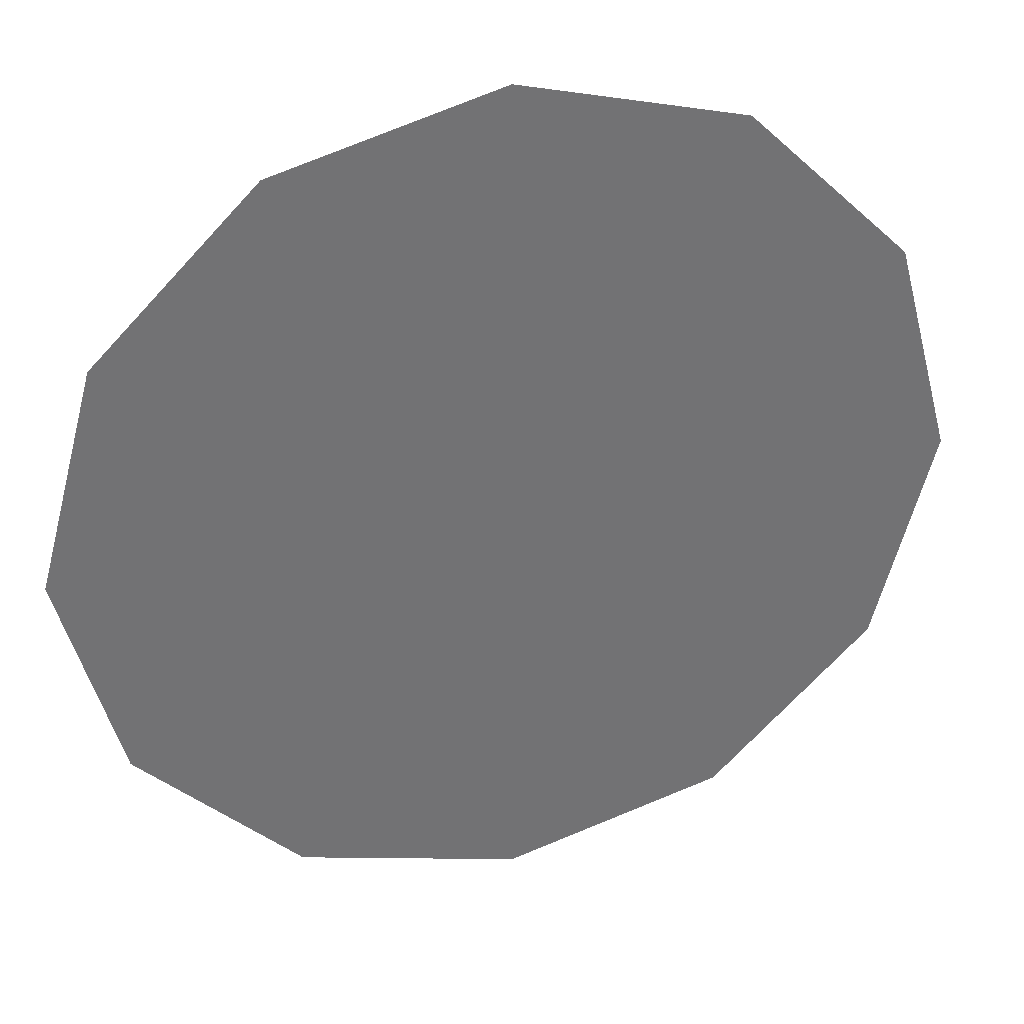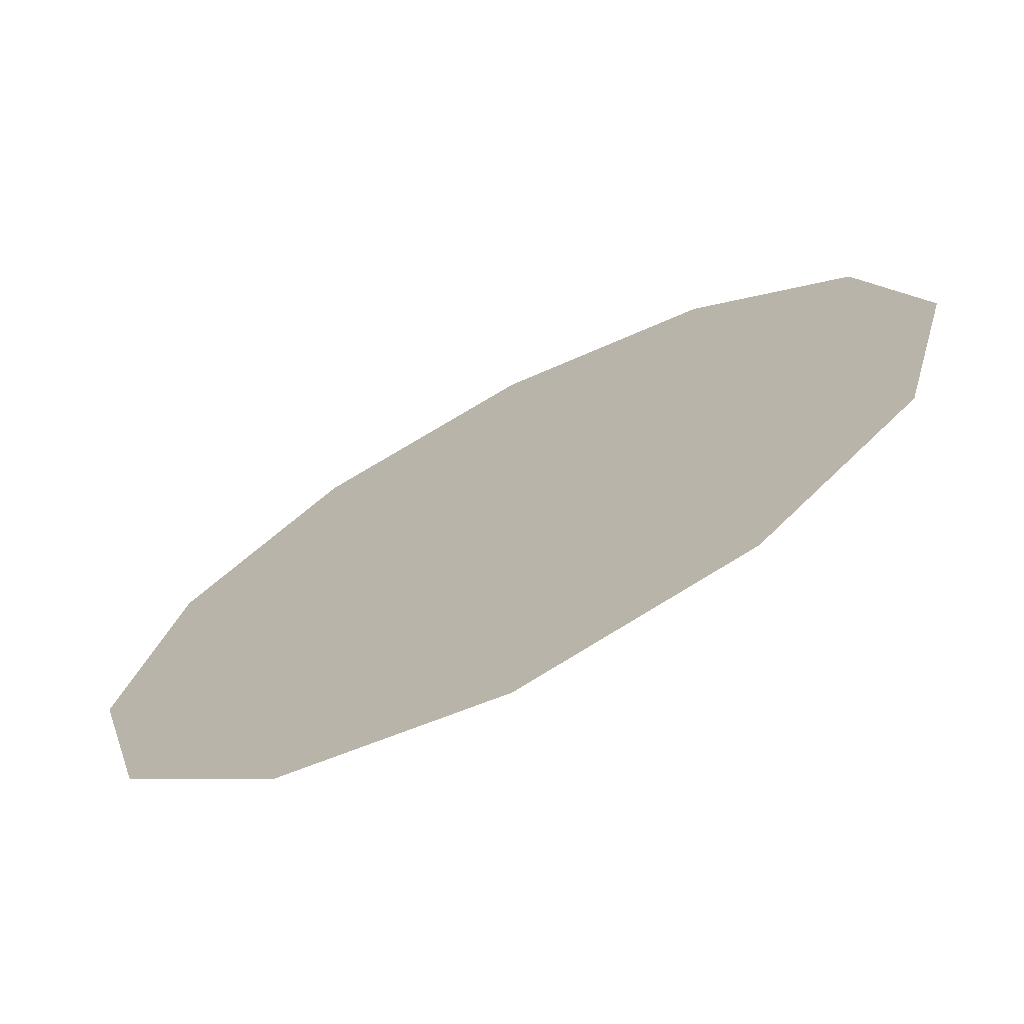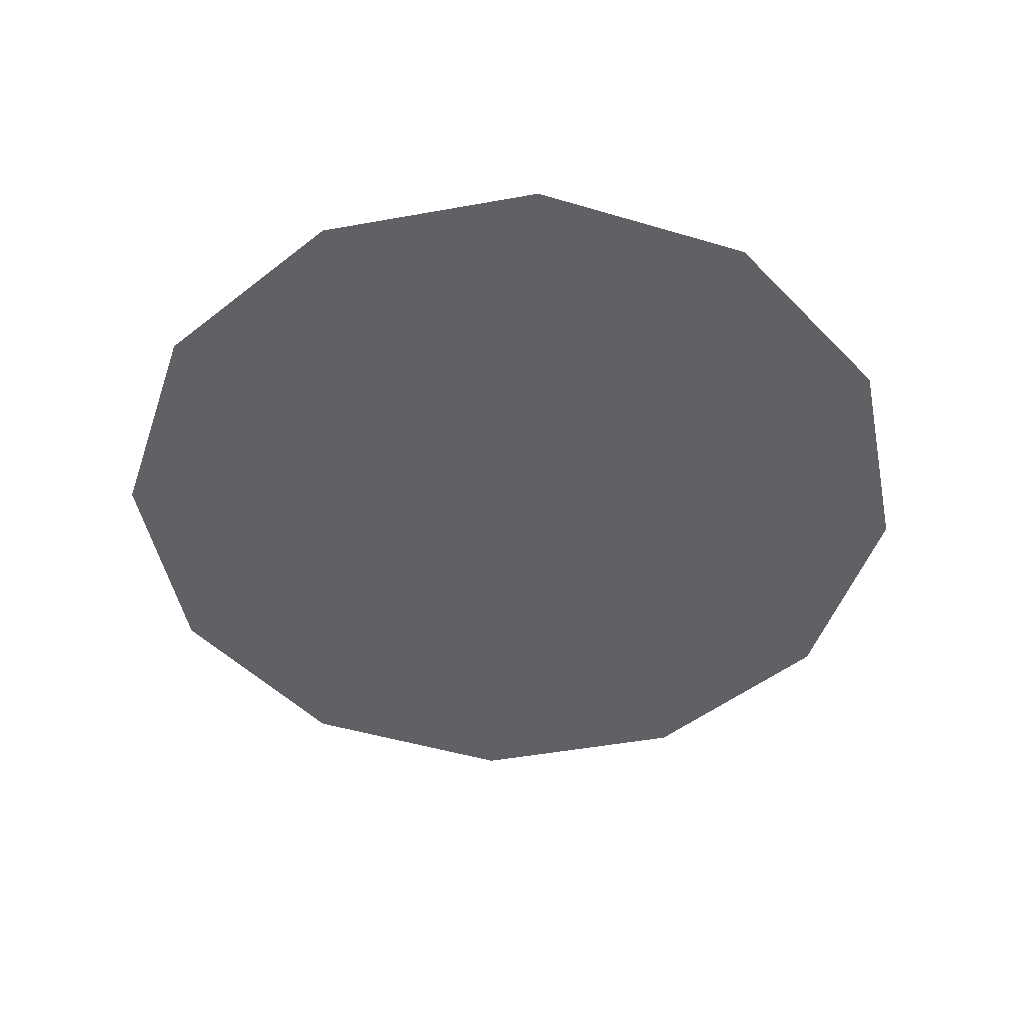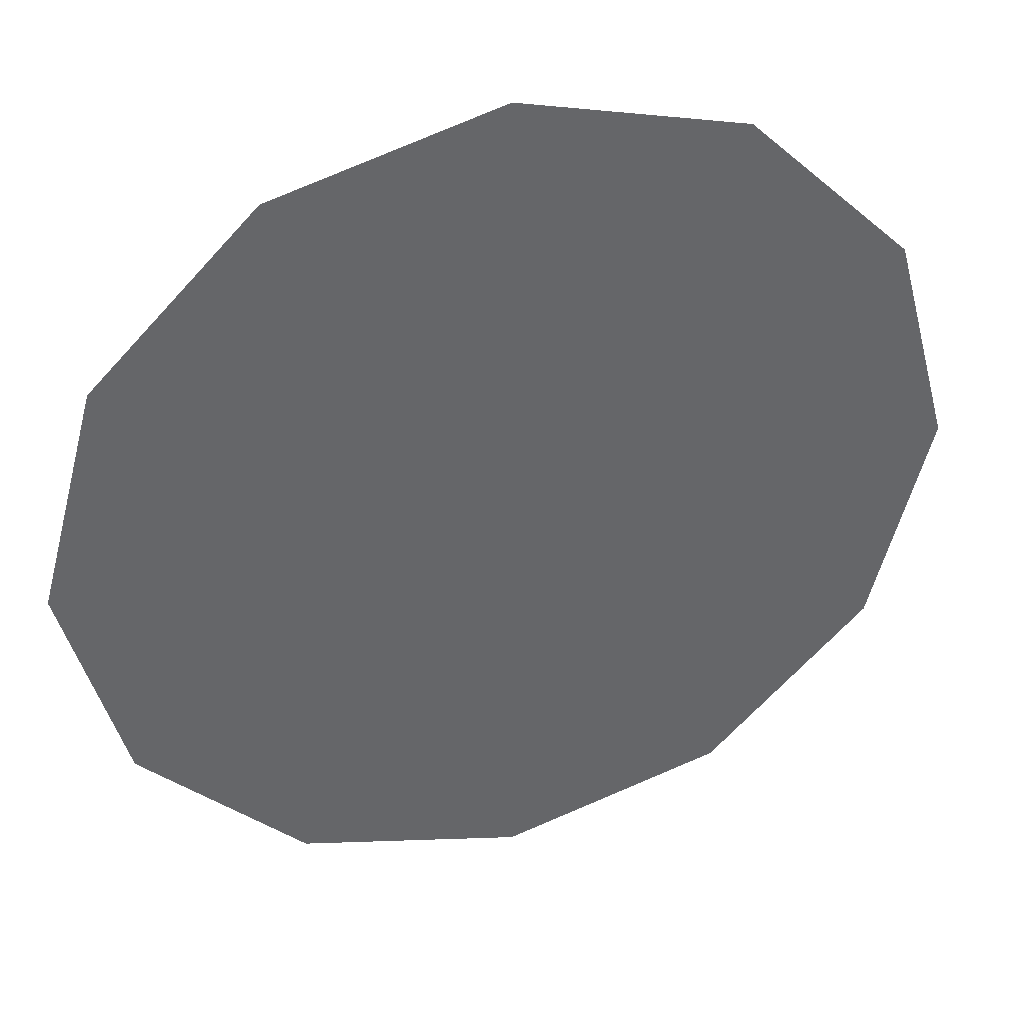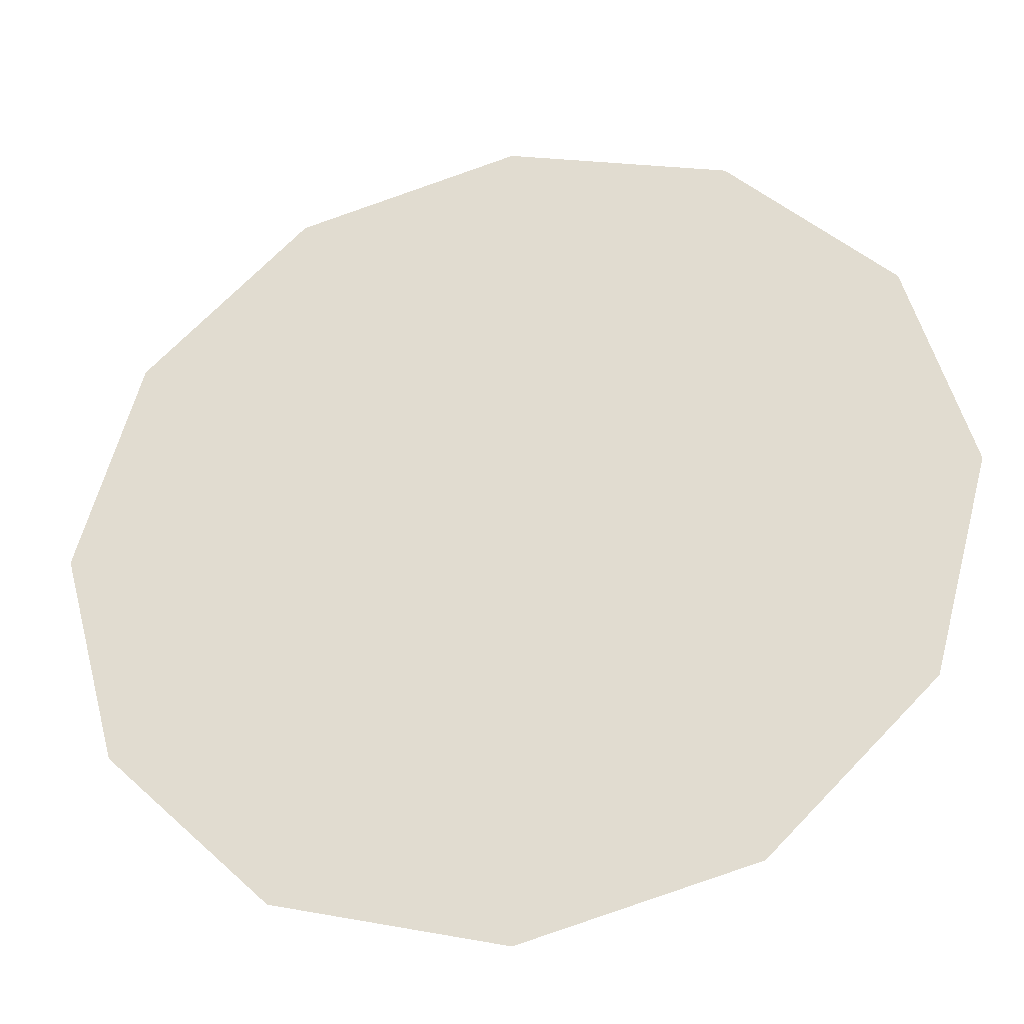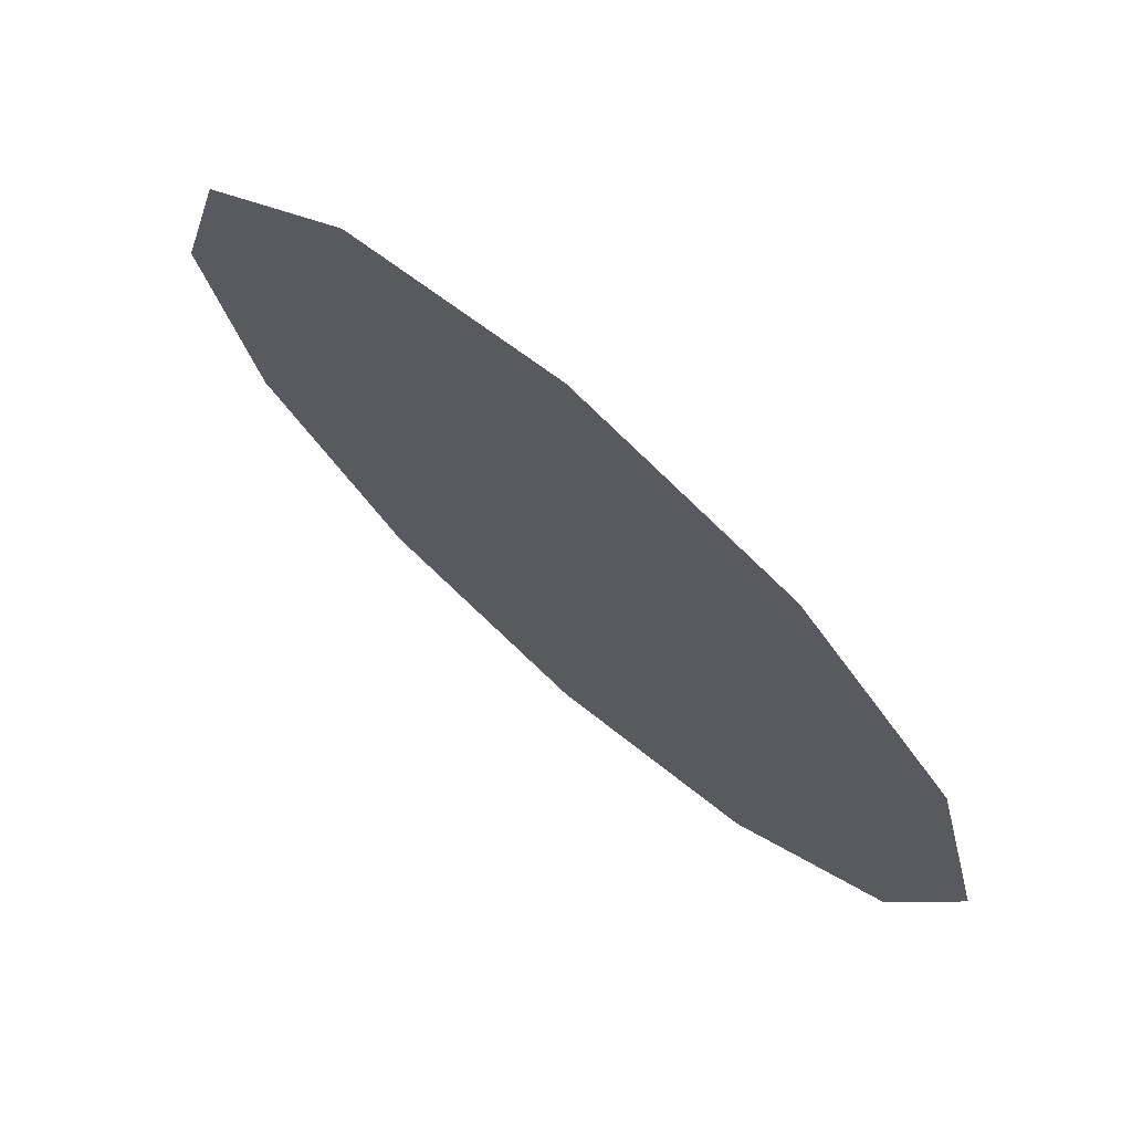
<metadata>
{"format":"obj","ext":"obj","renderer":"f3d","projection":"perspective","resolution":1024,"background":"white","views":[{"elev":34.6,"azim":-16.3,"up":"+Y"},{"elev":-71.3,"azim":27.4,"up":"+Y"},{"elev":-47.8,"azim":-93.5,"up":"+Z"},{"elev":38.9,"azim":162.6,"up":"+Y"},{"elev":-32.8,"azim":12.0,"up":"+Y"},{"elev":73.0,"azim":41.1,"up":"+Y"}]}
</metadata>
<code>
g default
v -0.3897 -0.225 0
v 0.3897 -0.225 0
v -0 0.45 0
v 0 -0.45 0
v 0.3897 0.225 0
v -0.3897 0.225 0
v -0 0 0
v -0.45 -0 0
v -0.225 -0.3897 0
v 0 -0.225 0
v -0.1949 0.1125 0
v -0.1949 -0.1125 0
v 0.225 -0.3897 0
v 0.45 0 0
v 0.1949 0.1125 0
v 0.1949 -0.1125 0
v 0.225 0.3897 0
v -0.225 0.3897 0
v -0 0.225 0
g pDisc1
f 6 8 11
f 11 8 12
f 8 1 12
f 12 1 9
f 4 10 9
f 9 10 12
f 10 7 12
f 12 7 11
f 4 13 10
f 10 13 16
f 13 2 16
f 16 2 14
f 5 15 14
f 14 15 16
f 15 7 16
f 16 7 10
f 5 17 15
f 15 17 19
f 17 3 19
f 19 3 18
f 6 11 18
f 18 11 19
f 11 7 19
f 19 7 15

</code>
